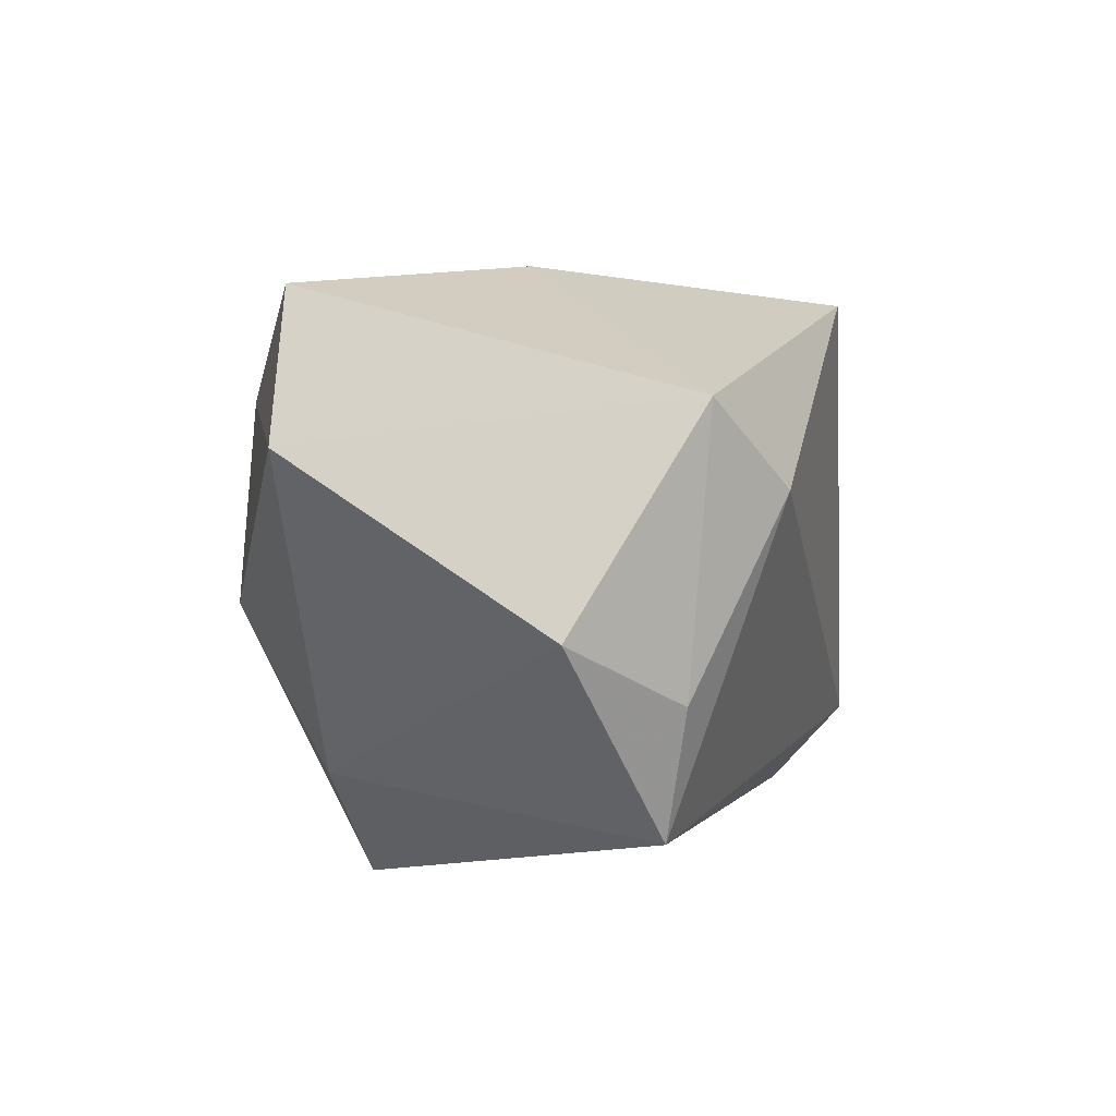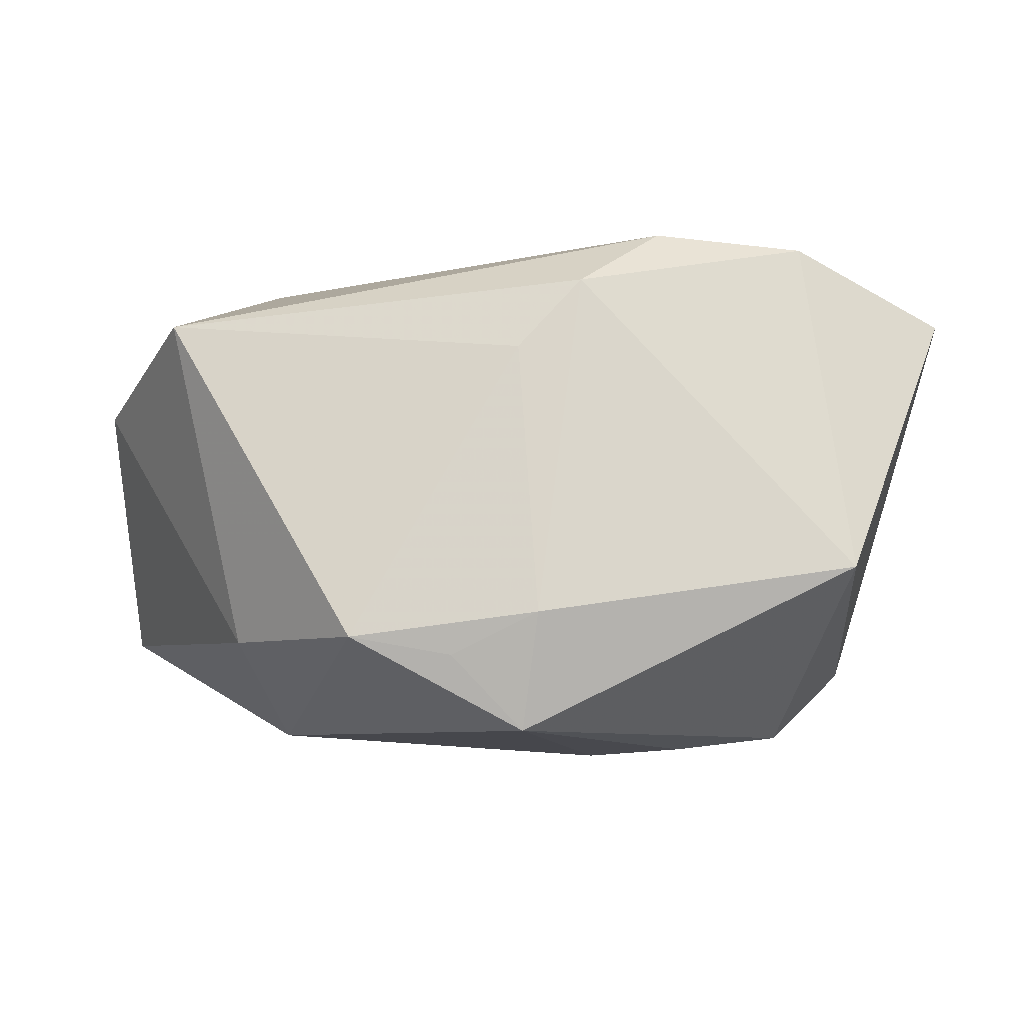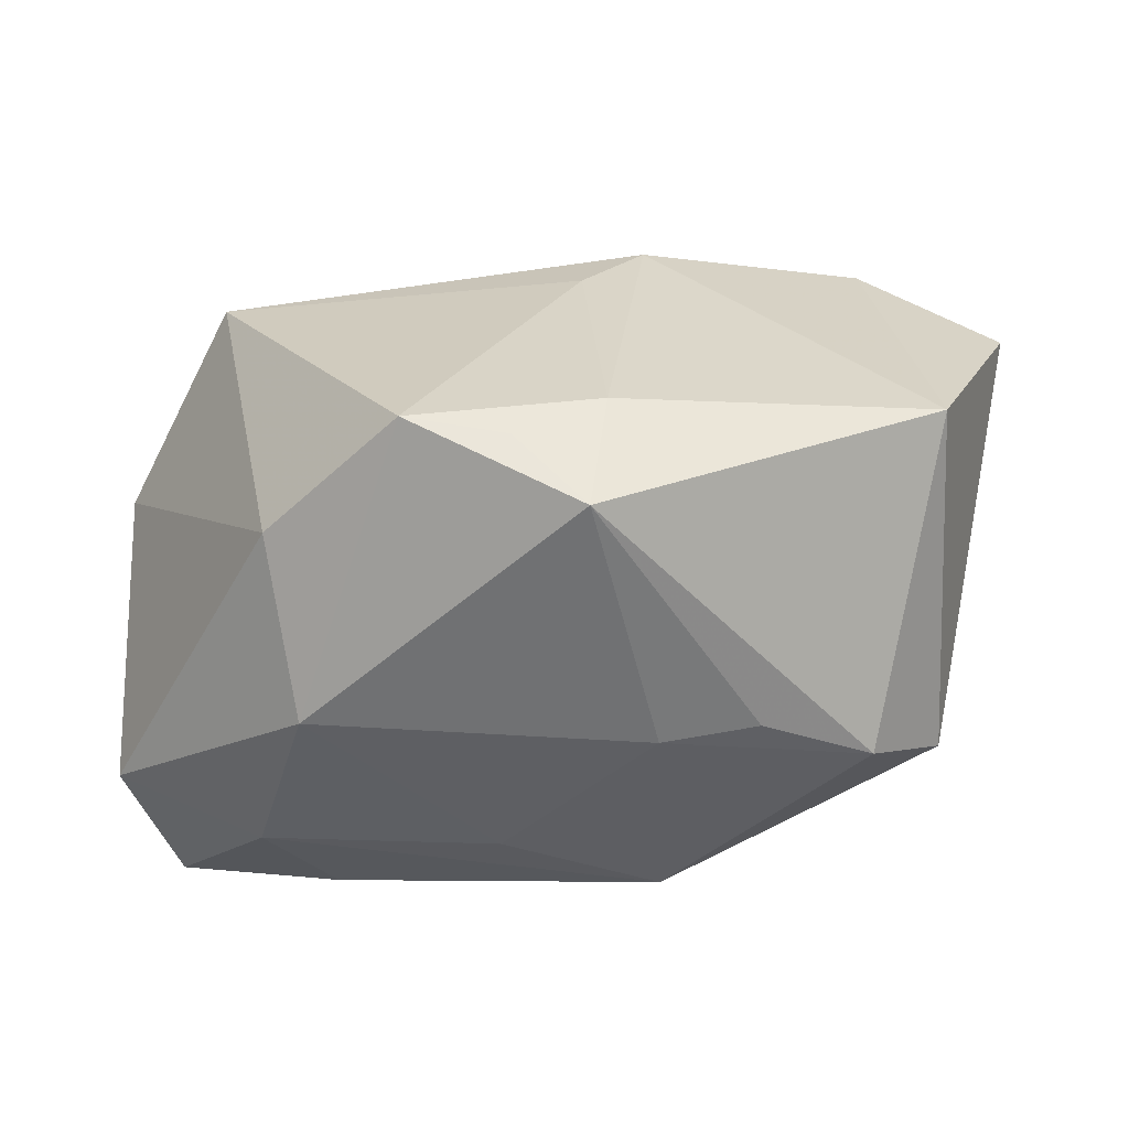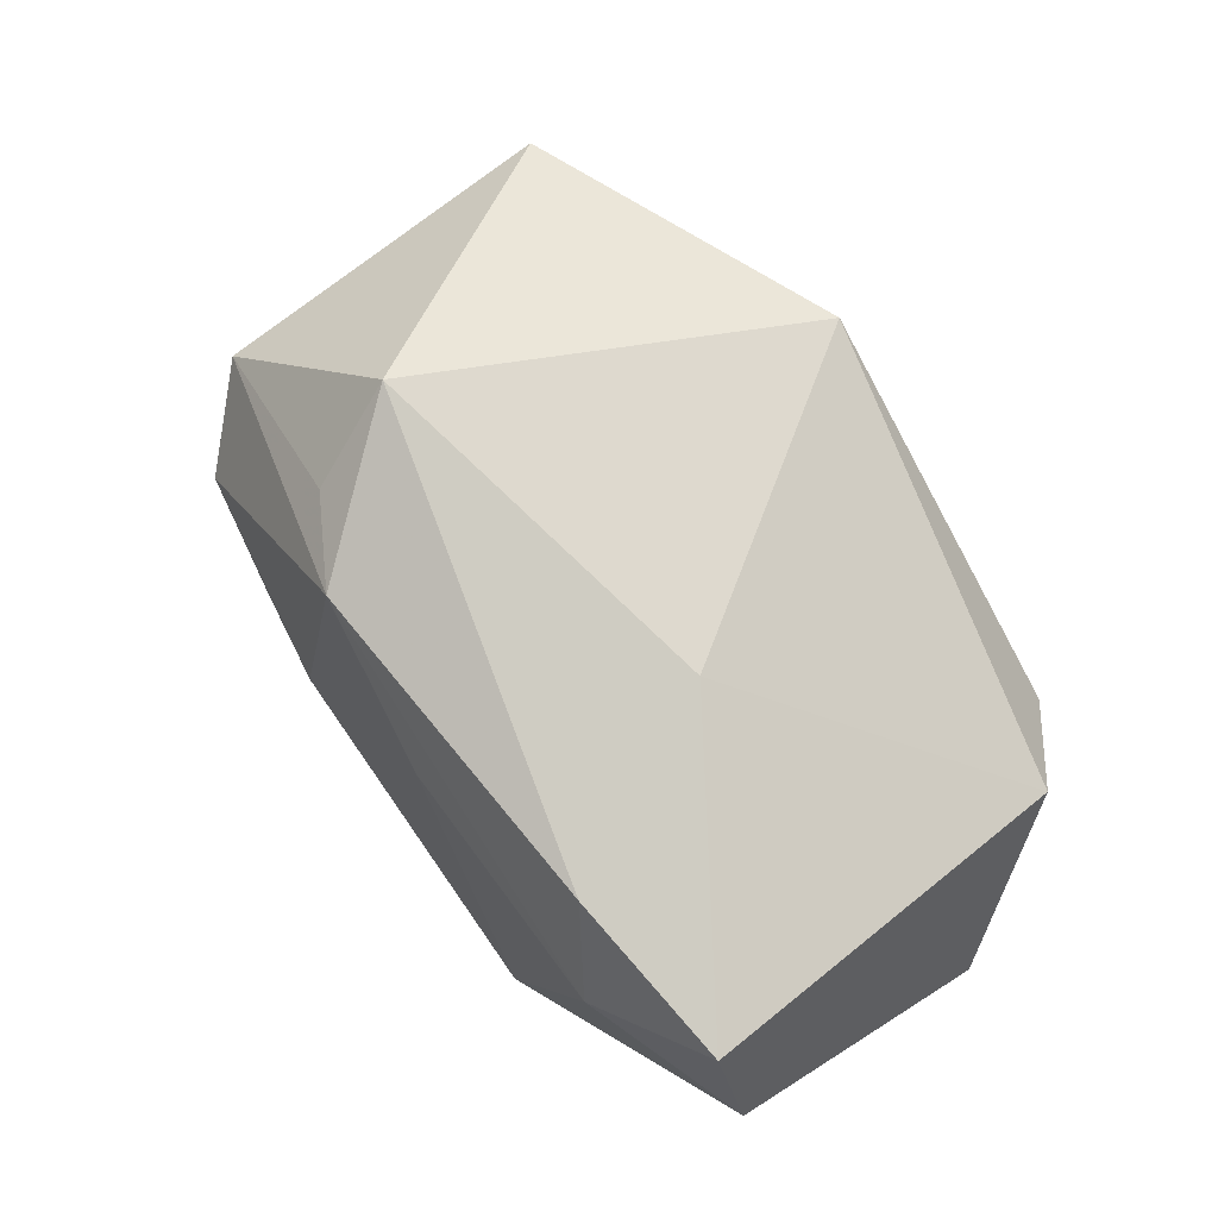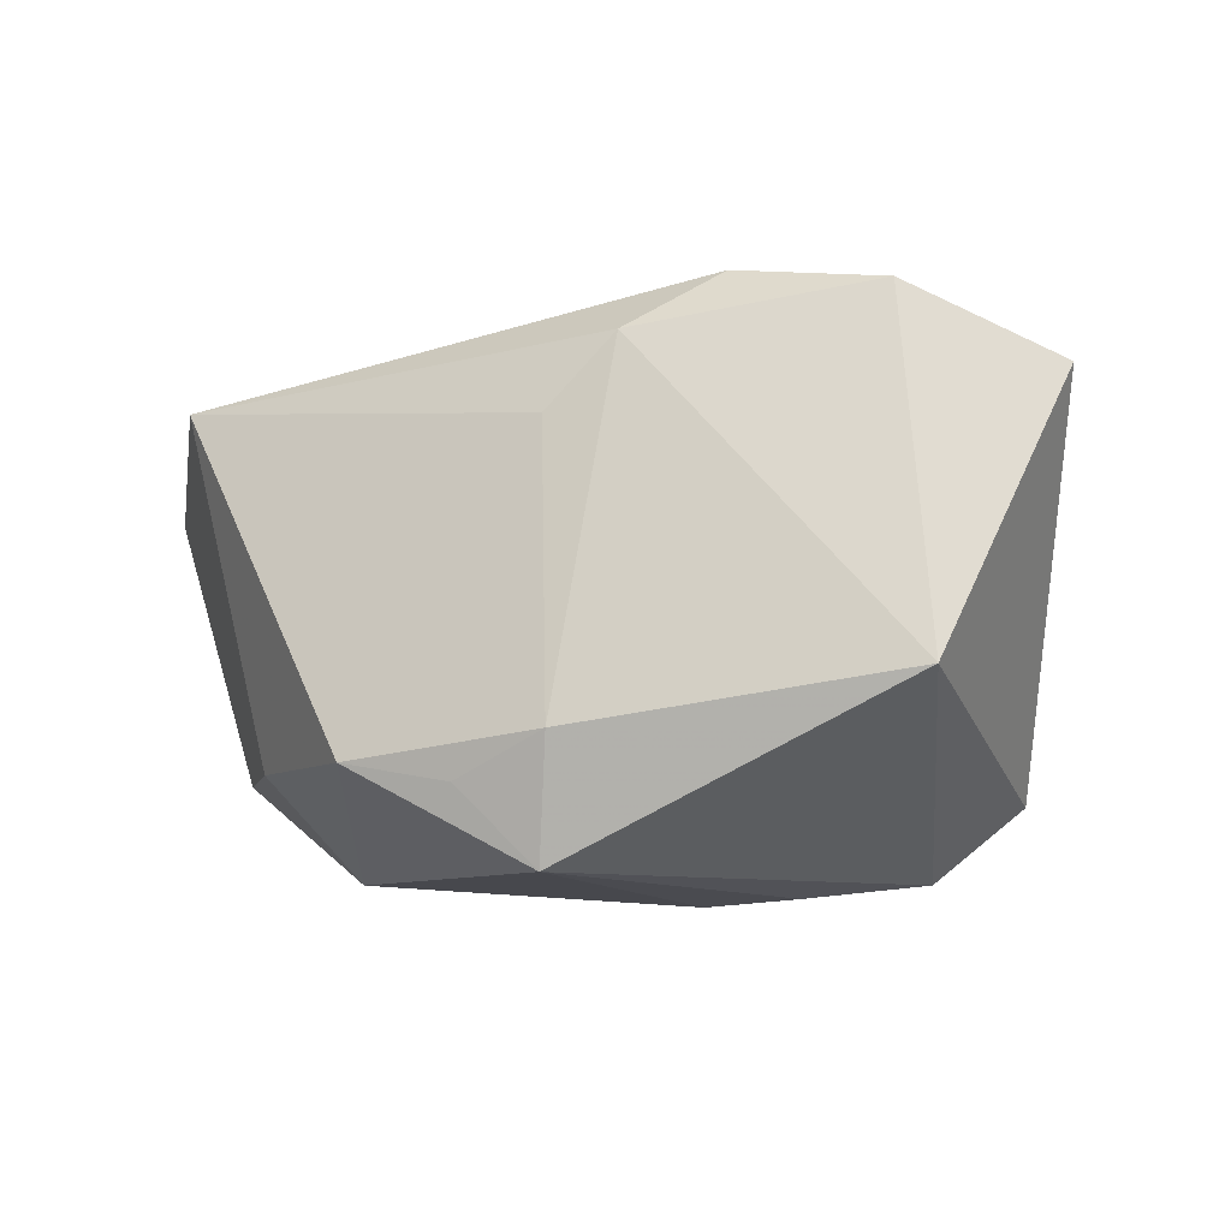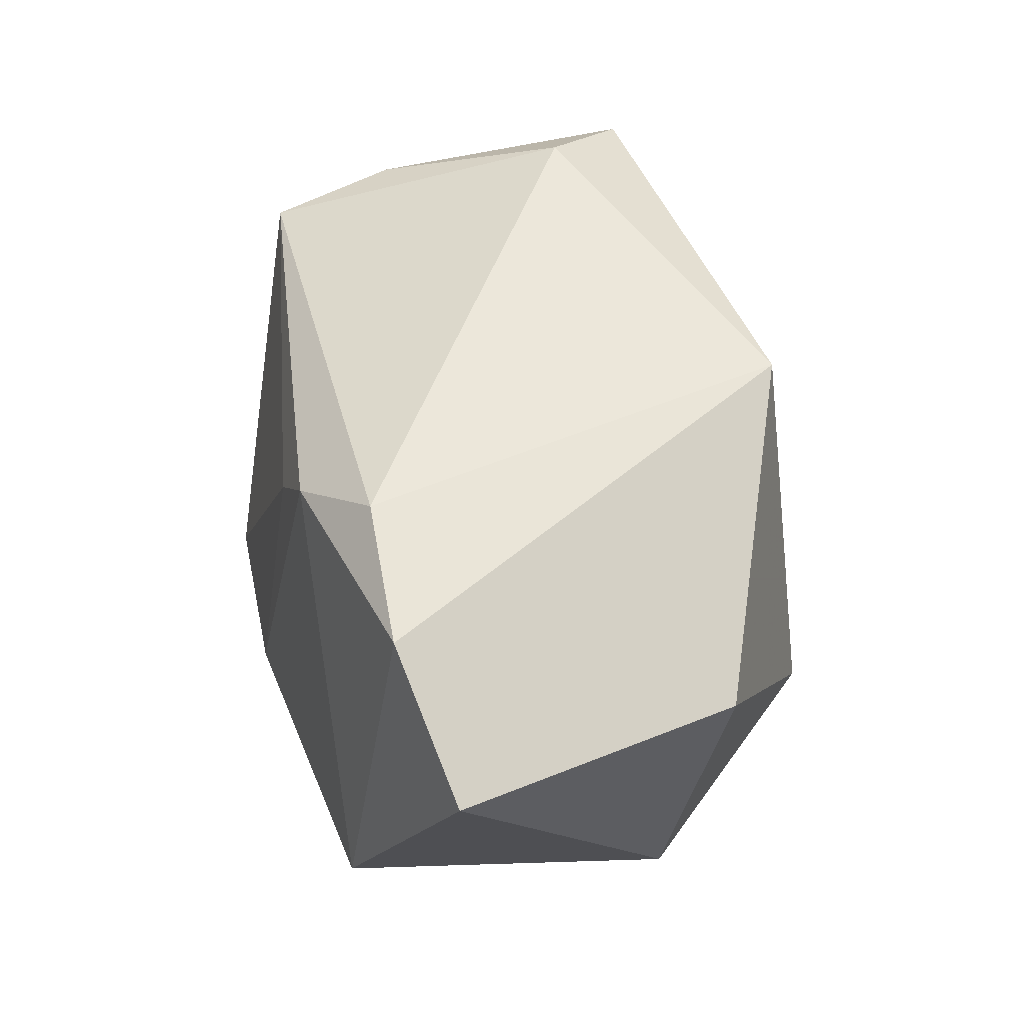
<metadata>
{"format":"obj","ext":"obj","renderer":"f3d","projection":"perspective","resolution":1024,"background":"white","views":[{"elev":8.5,"azim":-77.0,"up":"+Y"},{"elev":-6.3,"azim":3.3,"up":"+Z"},{"elev":-50.9,"azim":0.8,"up":"+Z"},{"elev":79.0,"azim":-121.1,"up":"+Y"},{"elev":-7.5,"azim":19.1,"up":"+Z"},{"elev":53.2,"azim":77.8,"up":"+Z"}]}
</metadata>
<code>
v -0.03113 0.01777 -0.02264
v 0.04853 -0.0164 0.01758
v -0.03745 -0.008154 0.01994
v 0.003072 -0.0272 0.01404
v -0.005967 0.01648 -0.02513
v -0.01415 -0.03214 -0.01703
v 0.0383 -0.02691 -0.009625
v -0.02411 0.02838 -0.01883
v 0.0101 -0.00166 -0.02934
v 0.03925 0.008091 -0.01989
v 0.008462 0.02576 0.02774
v -0.04675 0.01522 -0.01574
v -0.04675 -0.001207 0.01052
v -0.03662 0.01966 0.02181
v -0.003652 -0.03133 -0.01888
v -0.02506 -0.002501 -0.02699
v -0.02813 -0.01845 -0.01698
v 0.01066 0.02376 -0.02393
v 0.03343 -0.01977 0.02569
v -0.04144 0.02934 -0.01578
v -0.01325 0.03029 -0.0003117
v 0.0198 0.02192 -0.01962
v 0.02003 -0.003135 -0.02861
v 0.009709 -0.02571 0.02148
v -0.03525 -0.02153 0.01764
v 0.005378 -0.03218 -0.01451
v 0.03138 0.002021 -0.02732
v 0.01801 -0.0193 0.02774
v 0.04108 0.01365 0.01471
v 0.003602 -0.02883 -0.02662
v -0.02887 0.01057 0.02774
v 0.024 0.02756 -0.01008
f 30 16 9
f 6 16 30
f 2 7 10
f 31 25 28
f 28 11 31
f 31 11 14
f 32 11 29
f 2 10 29
f 29 10 32
f 21 11 32
f 20 14 21
f 21 14 11
f 12 14 20
f 32 18 8
f 8 21 32
f 20 21 8
f 6 30 15
f 22 18 32
f 32 10 22
f 22 10 18
f 9 18 27
f 18 10 27
f 7 30 27
f 27 10 7
f 11 28 19
f 2 29 19
f 19 29 11
f 19 7 2
f 4 25 6
f 14 12 13
f 1 8 18
f 20 8 1
f 1 12 20
f 16 12 1
f 23 30 9
f 9 27 23
f 23 27 30
f 26 4 6
f 6 15 26
f 26 30 7
f 26 15 30
f 7 19 24
f 24 26 7
f 4 26 24
f 24 19 28
f 24 28 25
f 25 4 24
f 31 14 3
f 14 13 3
f 3 25 31
f 3 13 25
f 17 13 12
f 17 16 6
f 17 12 16
f 6 25 17
f 25 13 17
f 5 18 9
f 5 1 18
f 9 16 5
f 16 1 5

</code>
